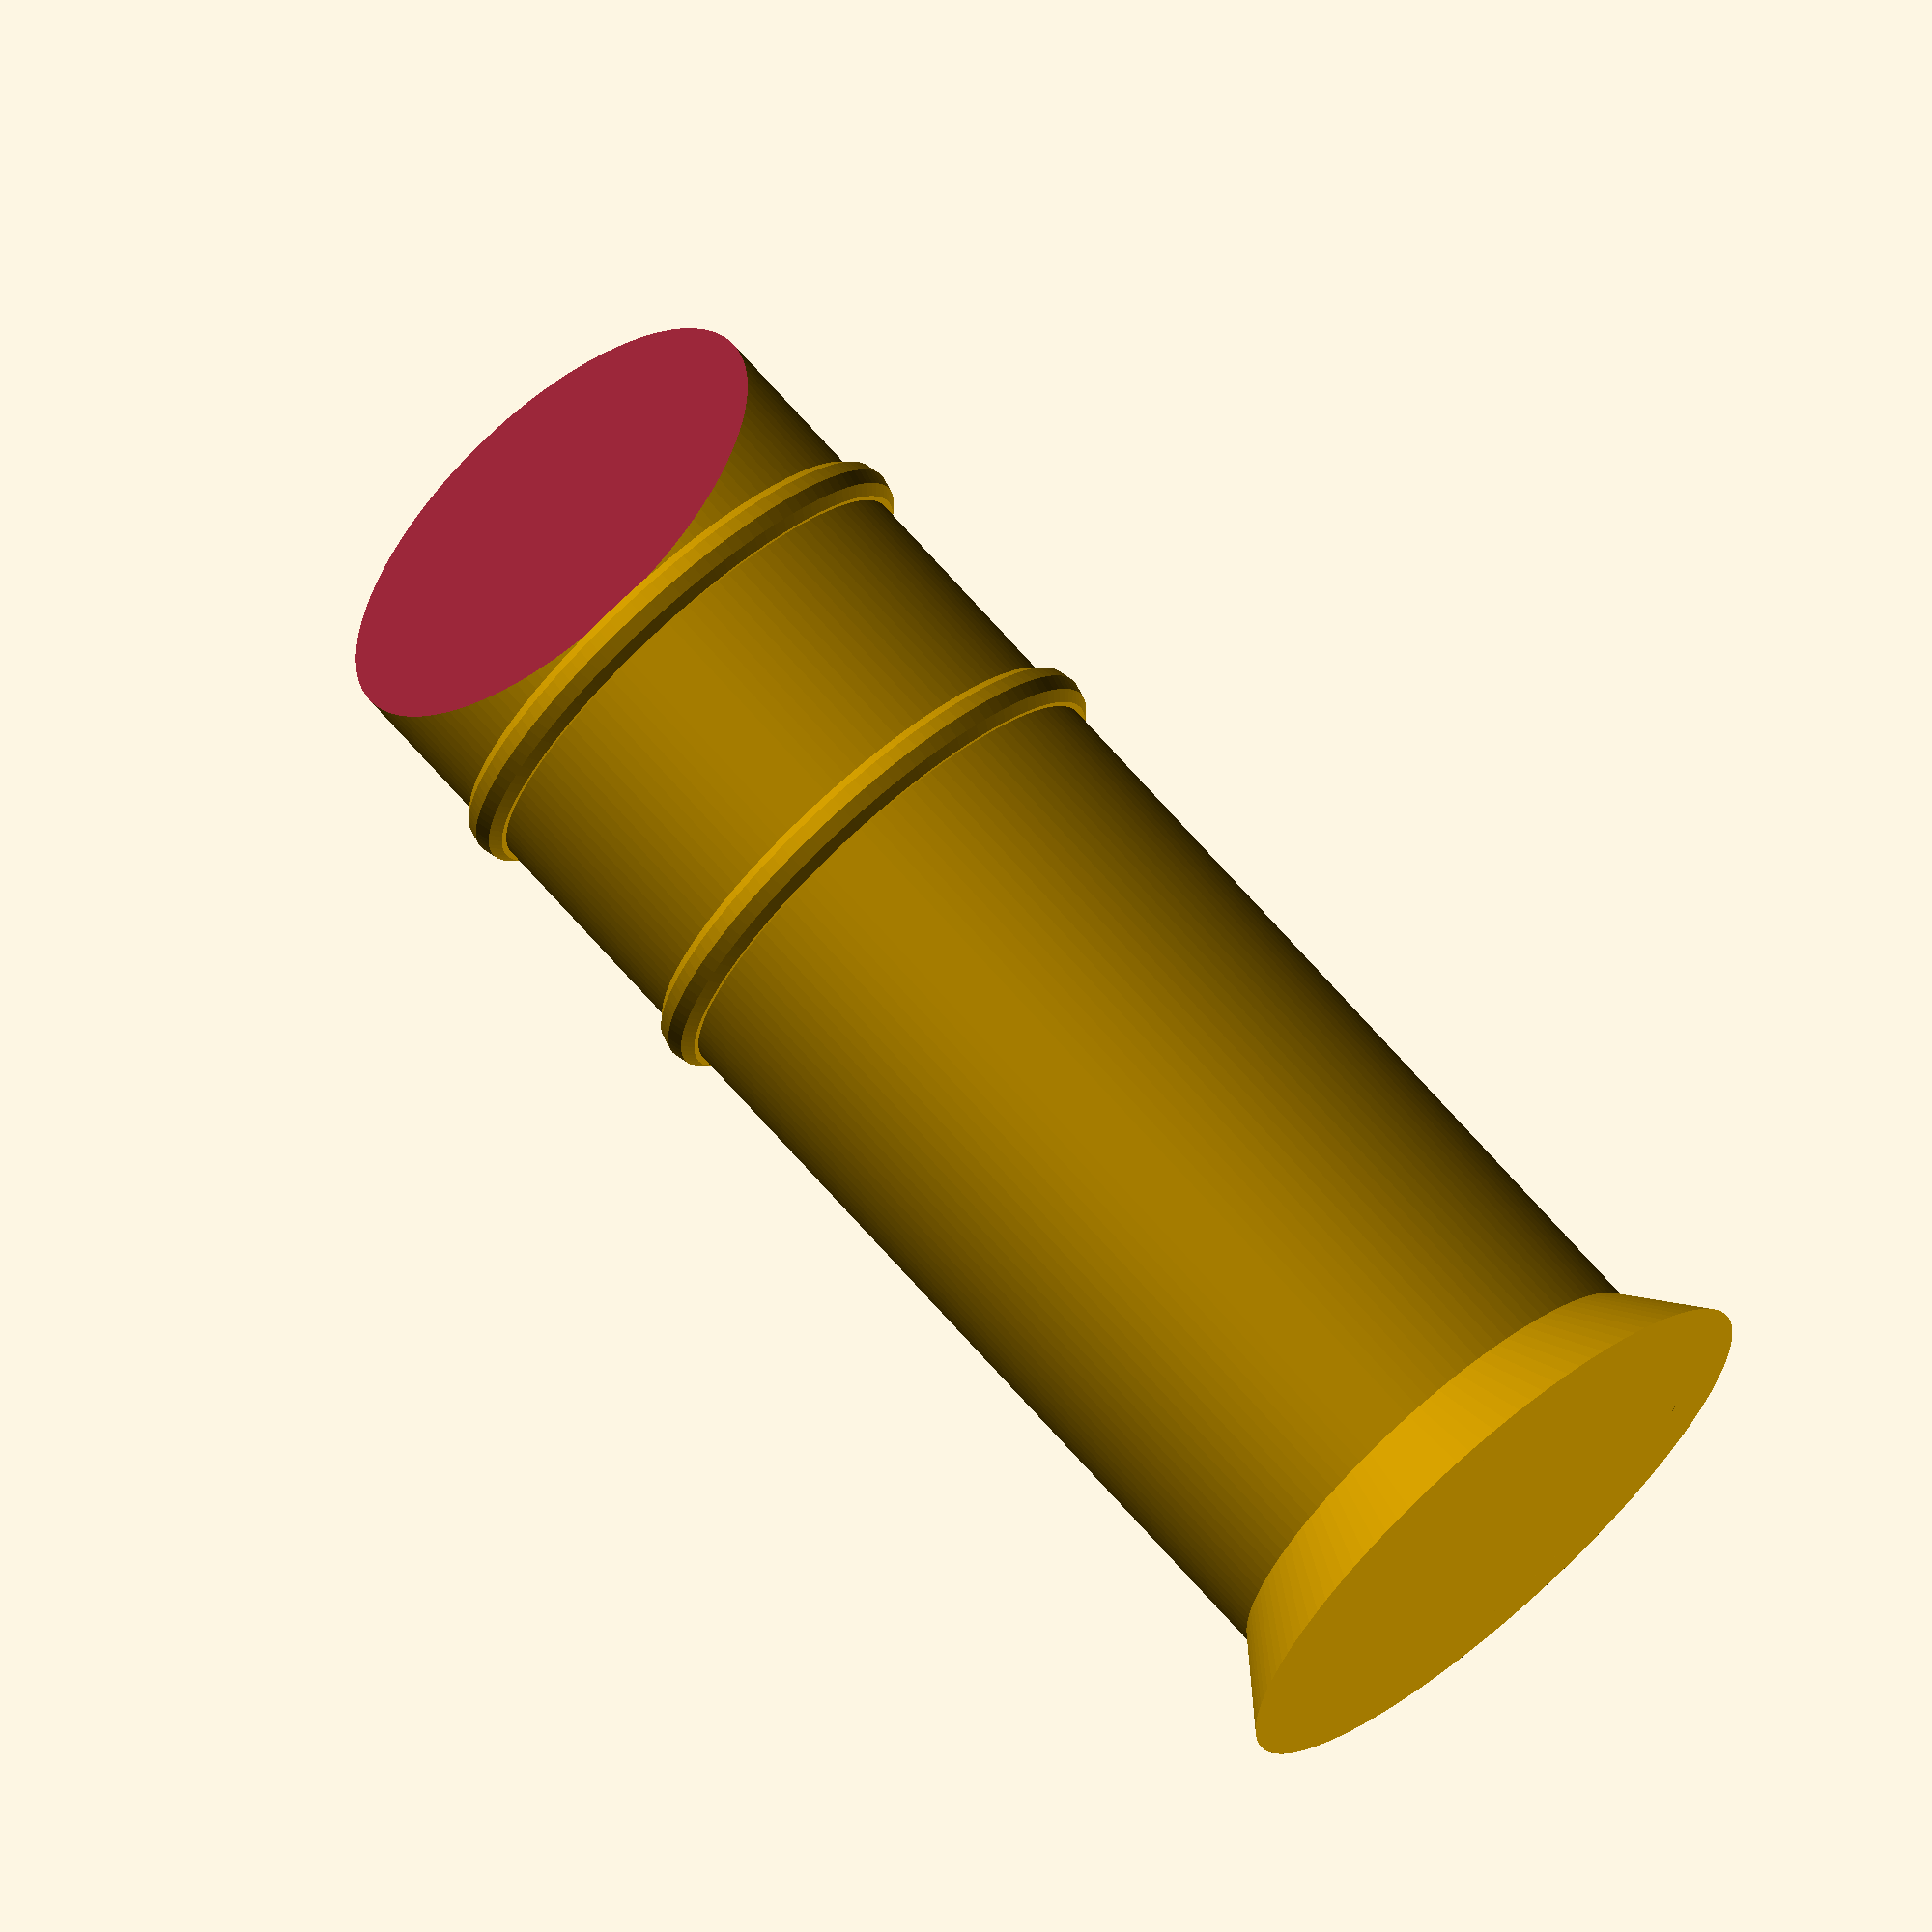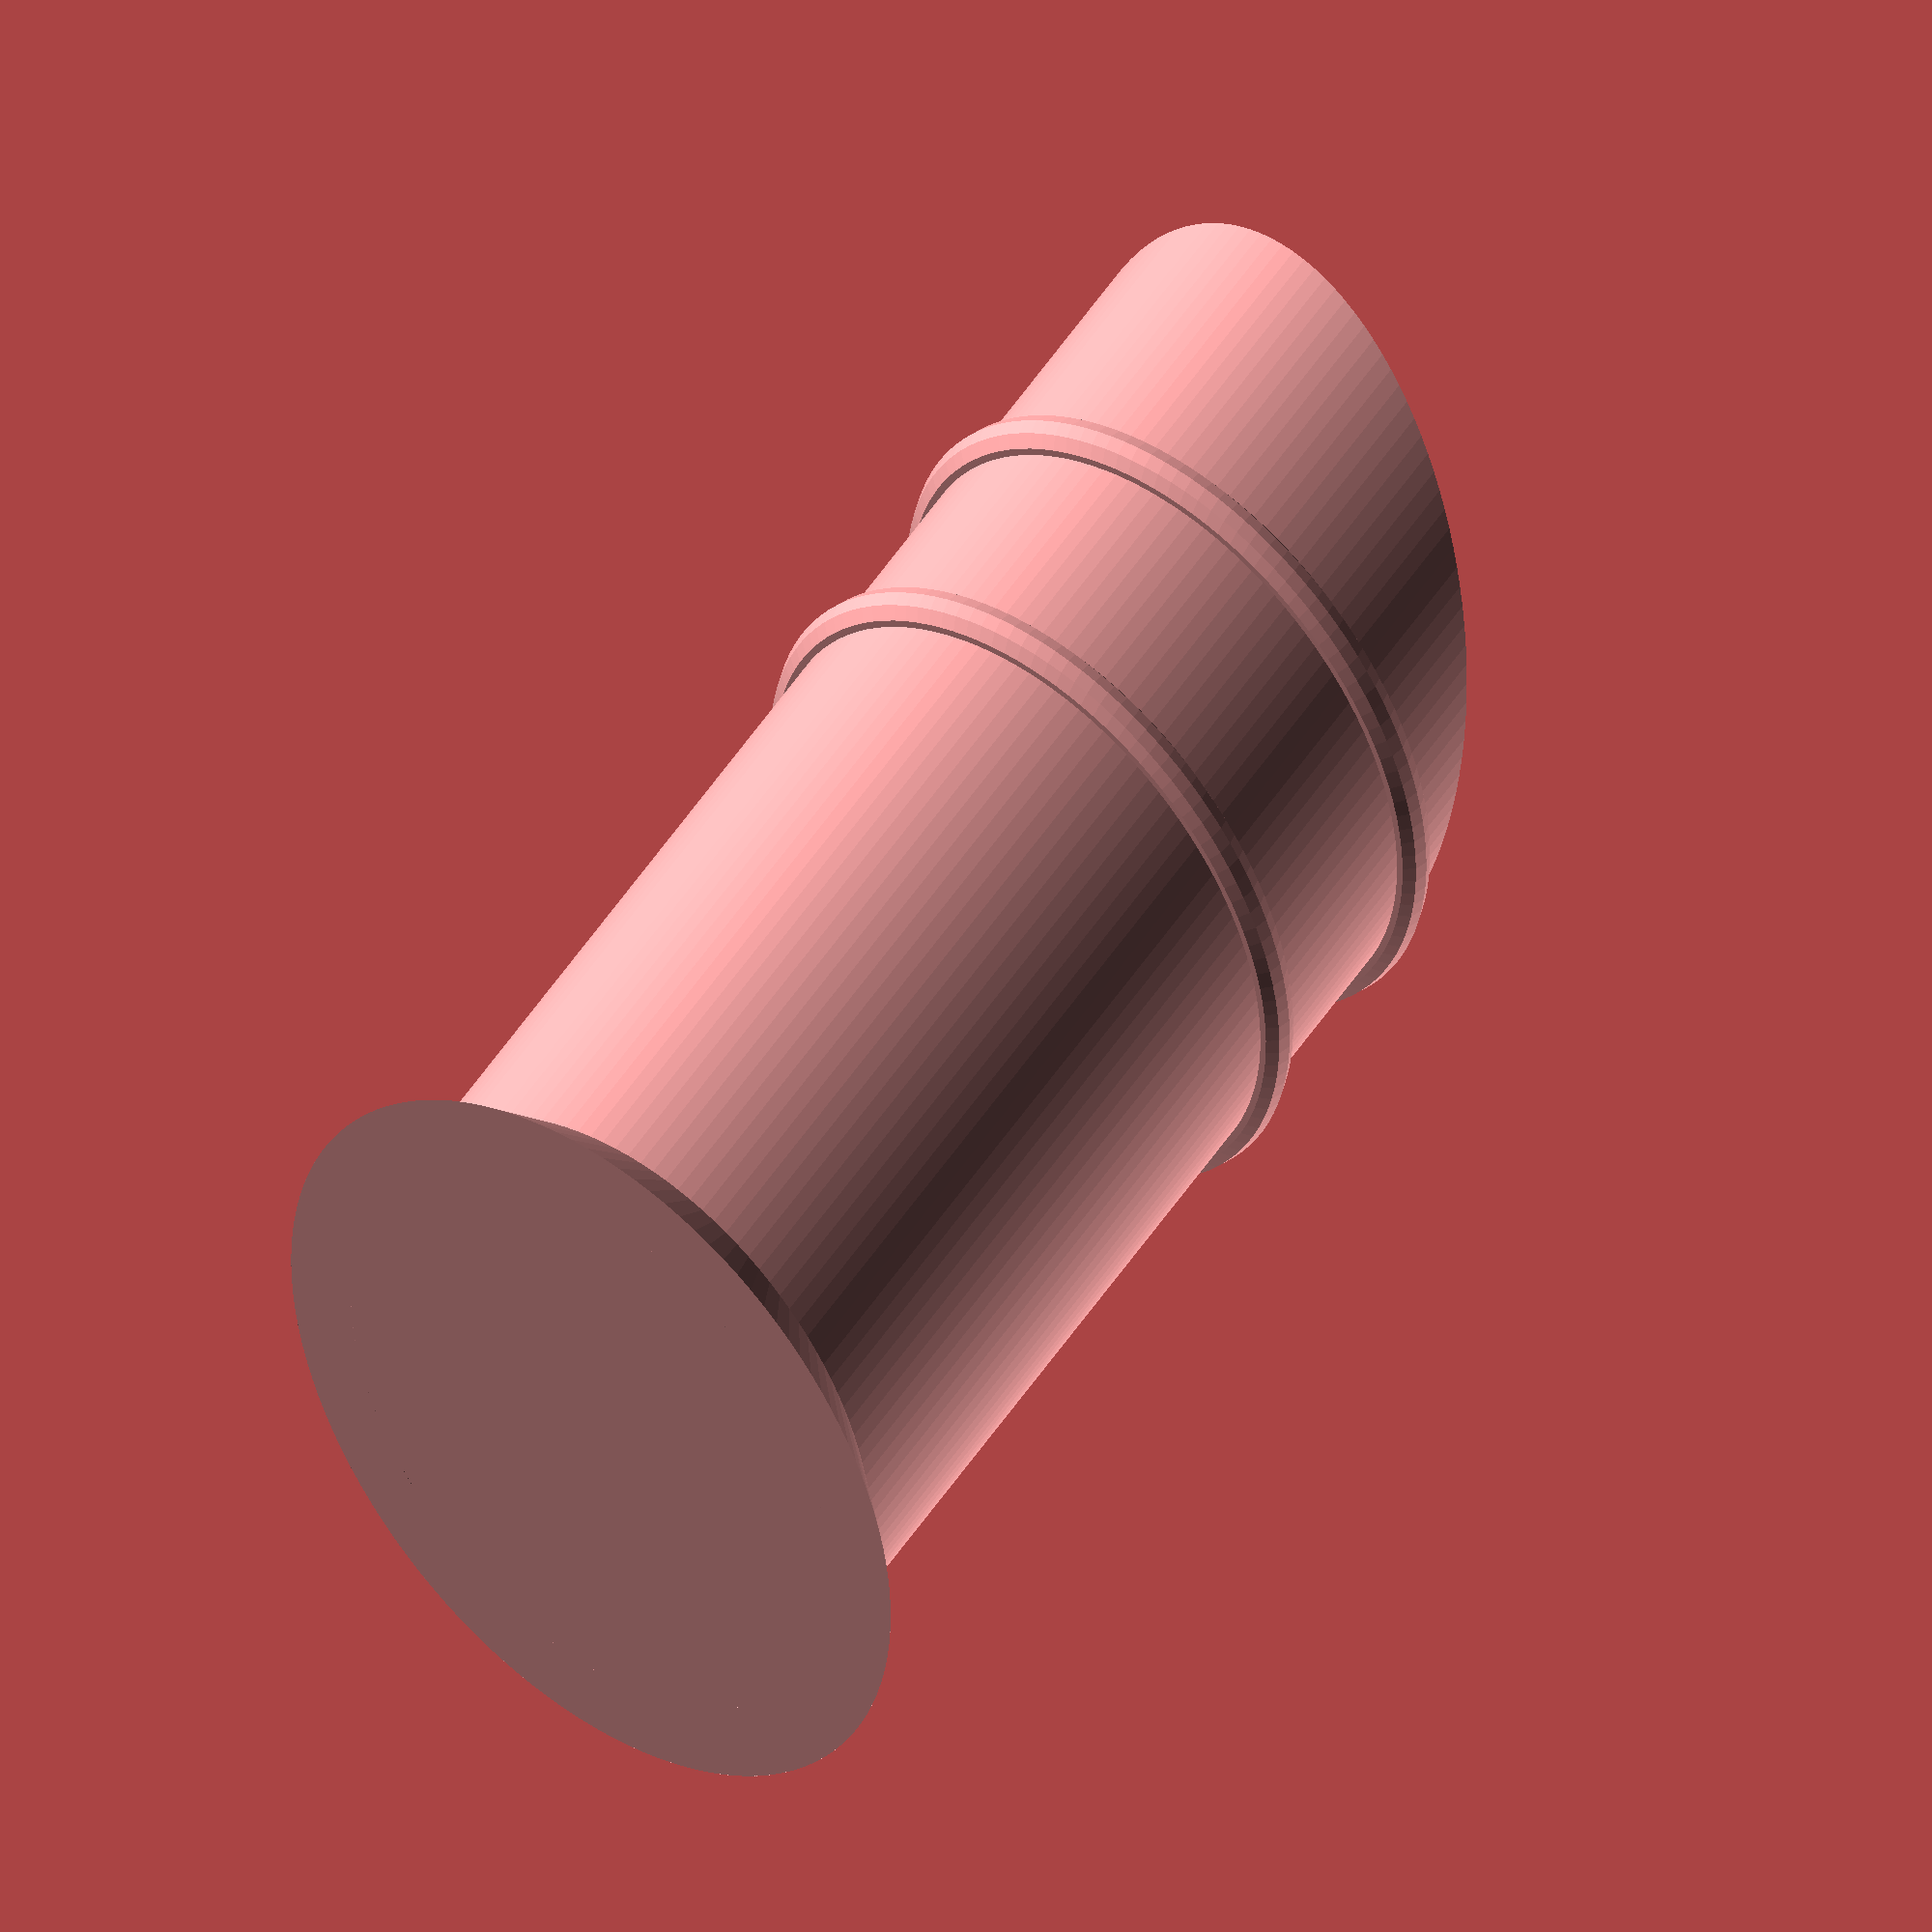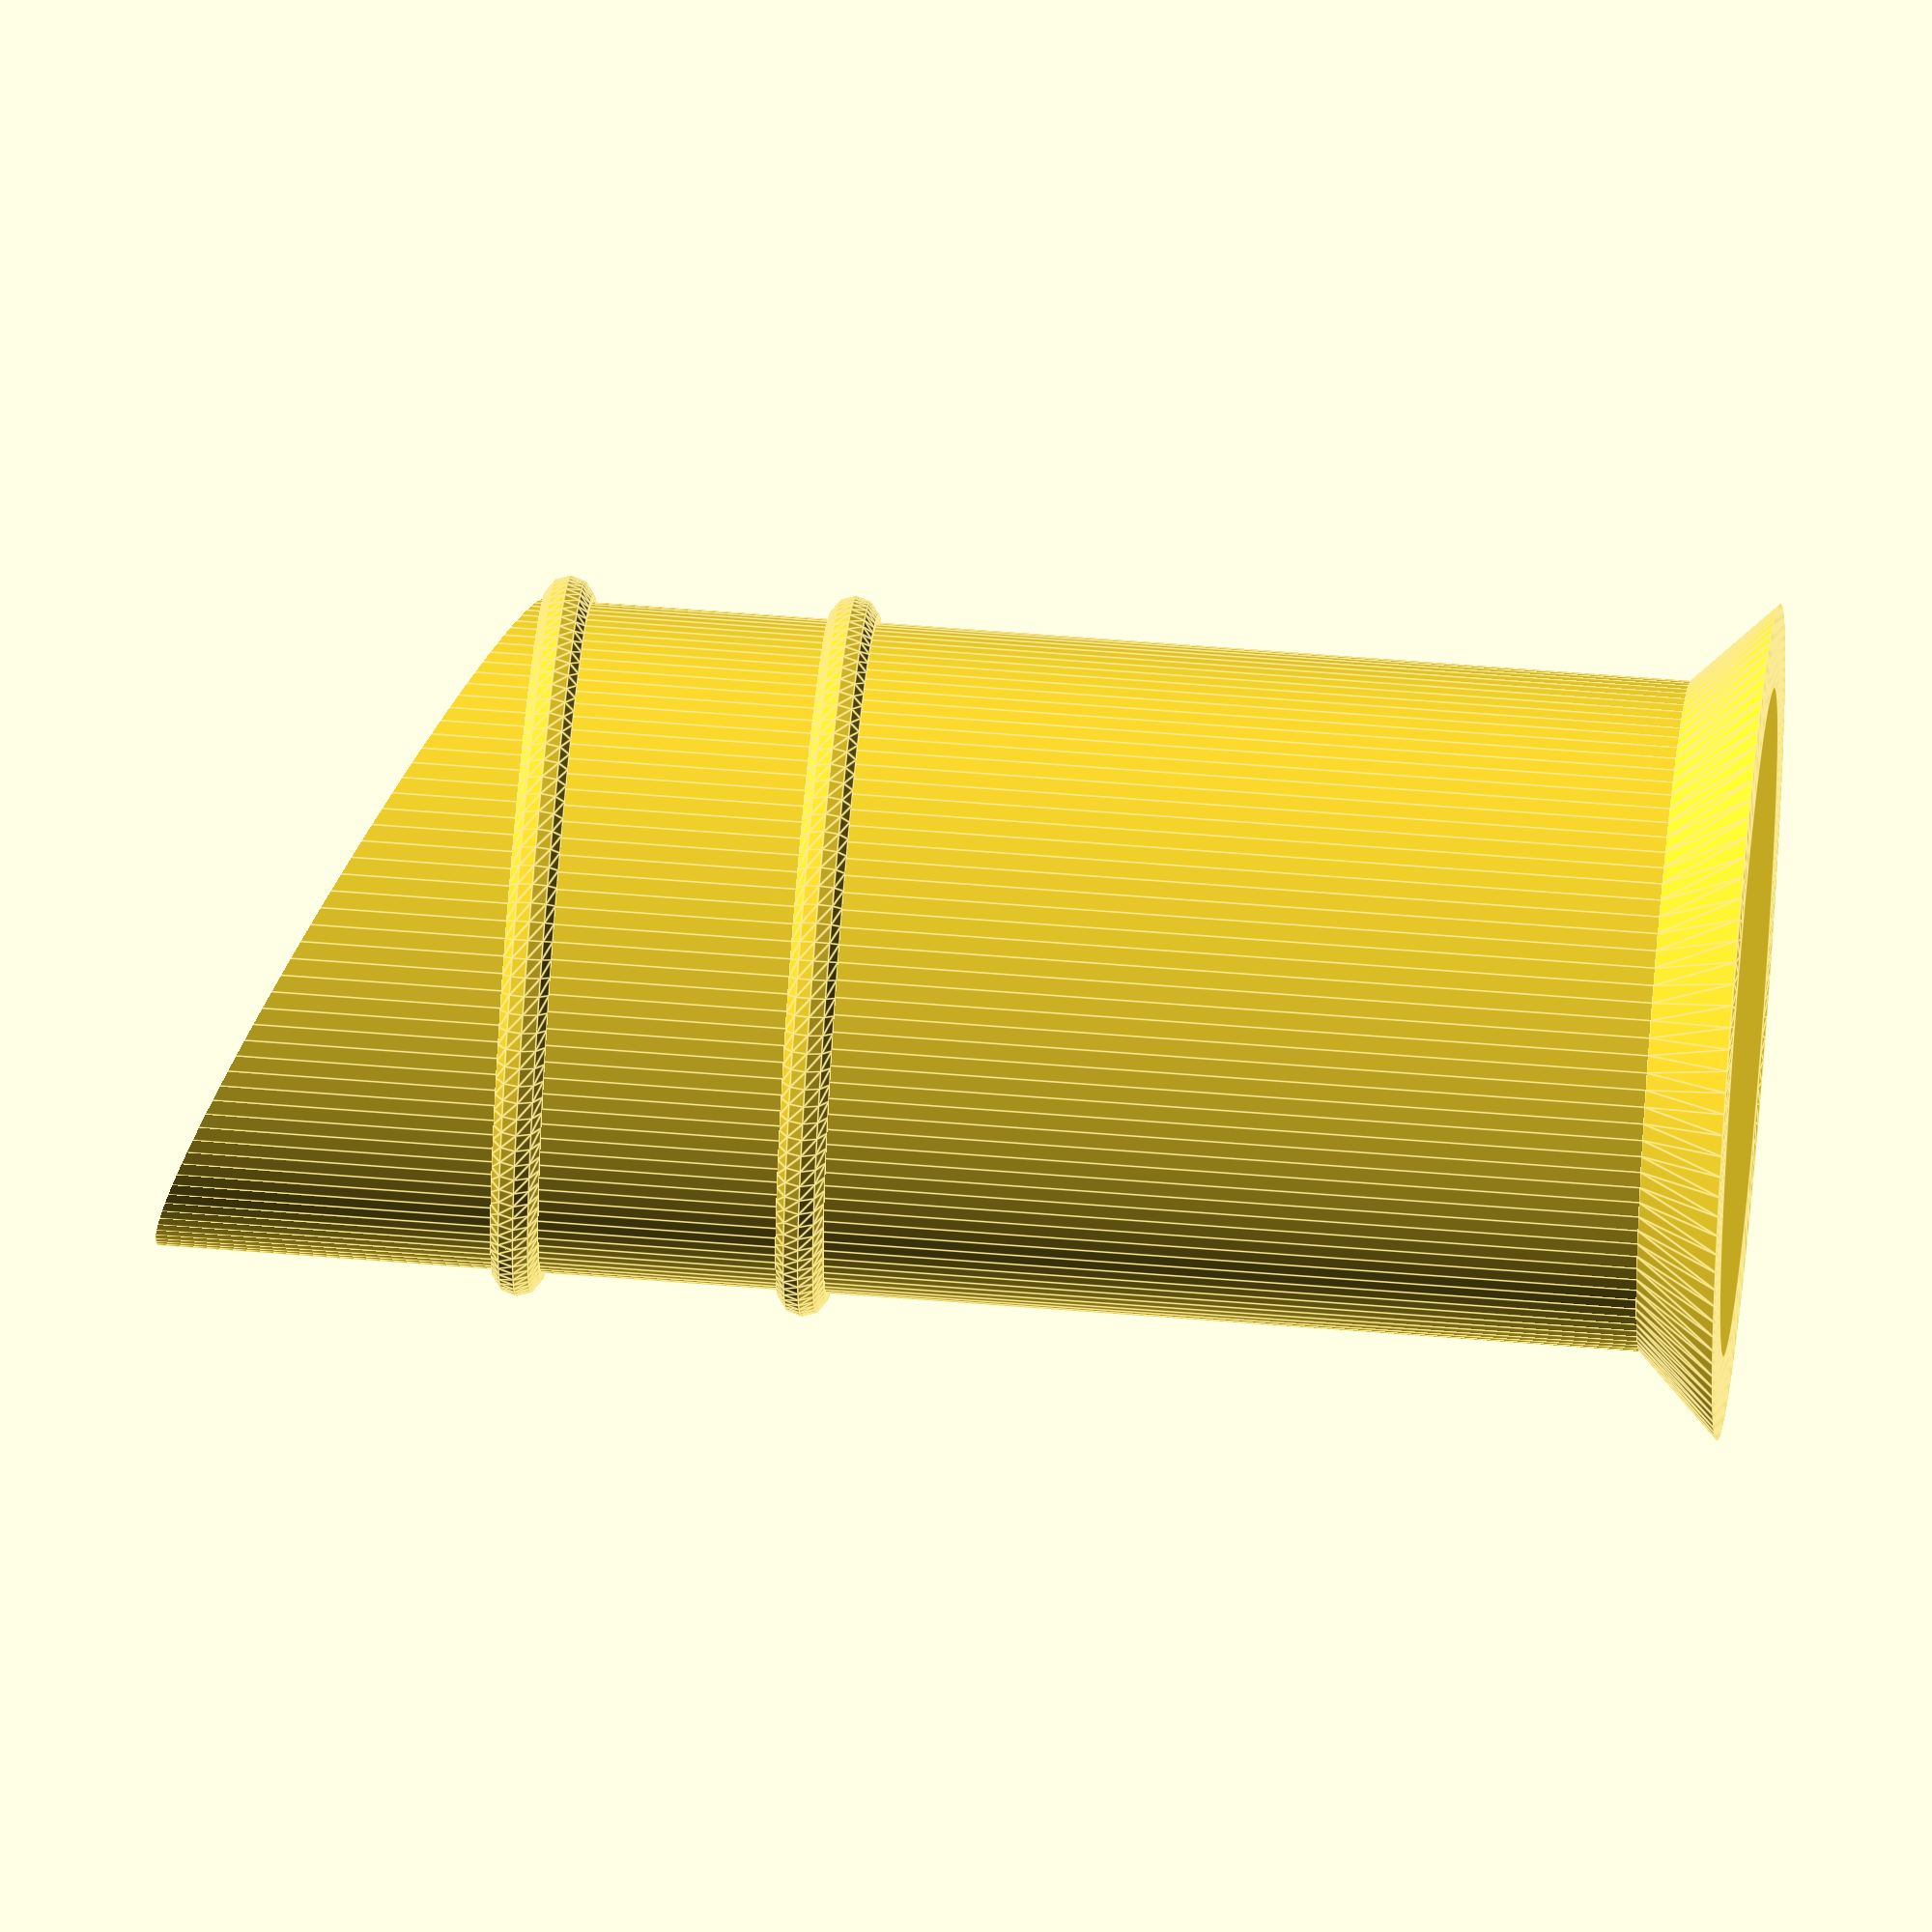
<openscad>
/*  Copyright (C) 2020  Adam Green (https://github.com/adamgreen)

    This program is free software; you can redistribute it and/or
    modify it under the terms of the GNU General Public License
    as published by the Free Software Foundation; either version 2
    of the License, or (at your option) any later version.

    This program is distributed in the hope that it will be useful,
    but WITHOUT ANY WARRANTY; without even the implied warranty of
    MERCHANTABILITY or FITNESS FOR A PARTICULAR PURPOSE.  See the
    GNU General Public License for more details.
*/
// Case to contain the electronics for the remote control.

// Dimensions of the 2xAAA battery pack that goes inside the handle.
batteryPackWidth = 25.9;
batteryPackThickness = 15.64;
batteryPackHeight = 63.2;

// Width and thickness clearance around battery pack.
sideClearance = 5;
// Height clearance around battery pack.
heightClearance = 5;

// Diameter of rings around handle to act as grip between fingers.
fingerRingDiameter = 3;

// Distance from top for each finger ring.
fingerRingHeights = [21.5, 21.5+17];

// Bottom flange dimensions.
flangeHeight = 5;
flangeWidth = 5;
flangePoints = [[0, 0], [0, flangeHeight], [flangeWidth, 0]];

// How angled should the handle be with respect to the top of the remote.
rampAngle = 30;


// Calculated values.
handleDiameter = sqrt(pow(batteryPackWidth, 2) + pow(batteryPackThickness, 2));
handleRadius = handleDiameter/2;
totalDiameter = handleDiameter+sideClearance*2;
totalRadius = totalDiameter / 2;
rampWidth = totalDiameter+0.02;
rampHeight = sin(rampAngle) * rampWidth;
rampPoints = [[0,rampHeight], [rampWidth, rampHeight], [rampWidth, 0]];
handleHeight = batteryPackHeight + rampHeight + 2 * heightClearance;


// Draw the handle and use scale to make it into an oval.
scale([1.0, 0.75, 1.0]) union() {
    // The main cylinder with finger grip rings and slanted top.
    difference() {
        union() {
            // The main cylinder of the handle.
            cylinder(d=totalDiameter, h=handleHeight);
            // The rings that form the grip and separate the fingers holding the remote.
            for(i=[0:len(fingerRingHeights)-1])
                DrawFingerRing(handleHeight-fingerRingHeights[i]);
        }
        // Mask off the top to slant it.
        TopMask();
    }
    // The bottom flare.
    DrawFlange();
}
translate([0, 0, heightClearance])BatteryPack();



// Draws the ramp at the top of the handle to apply an angle between it and the main
// remote body.
module TopMask() {
    translate([-rampWidth/2, rampWidth/2, handleHeight-rampHeight+0.01]) 
        rotate([90, 0, 0]) 
            linear_extrude(height=rampWidth) 
                polygon(points=rampPoints);
}

// Draw a ring around the handle to fall between fingers.
module DrawFingerRing(height) {
    translate([0, 0, height]) 
        rotate_extrude(angle=360) 
            translate([handleRadius+sideClearance, 0, 0]) 
                circle(d=fingerRingDiameter);
}

// Draw the flange for the bottom of the handle.
module DrawFlange() {
    rotate_extrude(angle=360) 
        translate([totalRadius-0.01, 0, 0]) 
            polygon(points=flangePoints);
}

// Draw the rough shape of the 2x AAA battery pack.
module BatteryPack() {
    translate([0, 0, batteryPackHeight/2]) 
        cube([batteryPackWidth, batteryPackThickness, batteryPackHeight], center=true);
}



$fs = 1;
$fa = 3;

</openscad>
<views>
elev=103.9 azim=101.2 roll=42.2 proj=o view=solid
elev=316.9 azim=116.6 roll=208.5 proj=o view=wireframe
elev=308.0 azim=207.2 roll=95.2 proj=o view=edges
</views>
